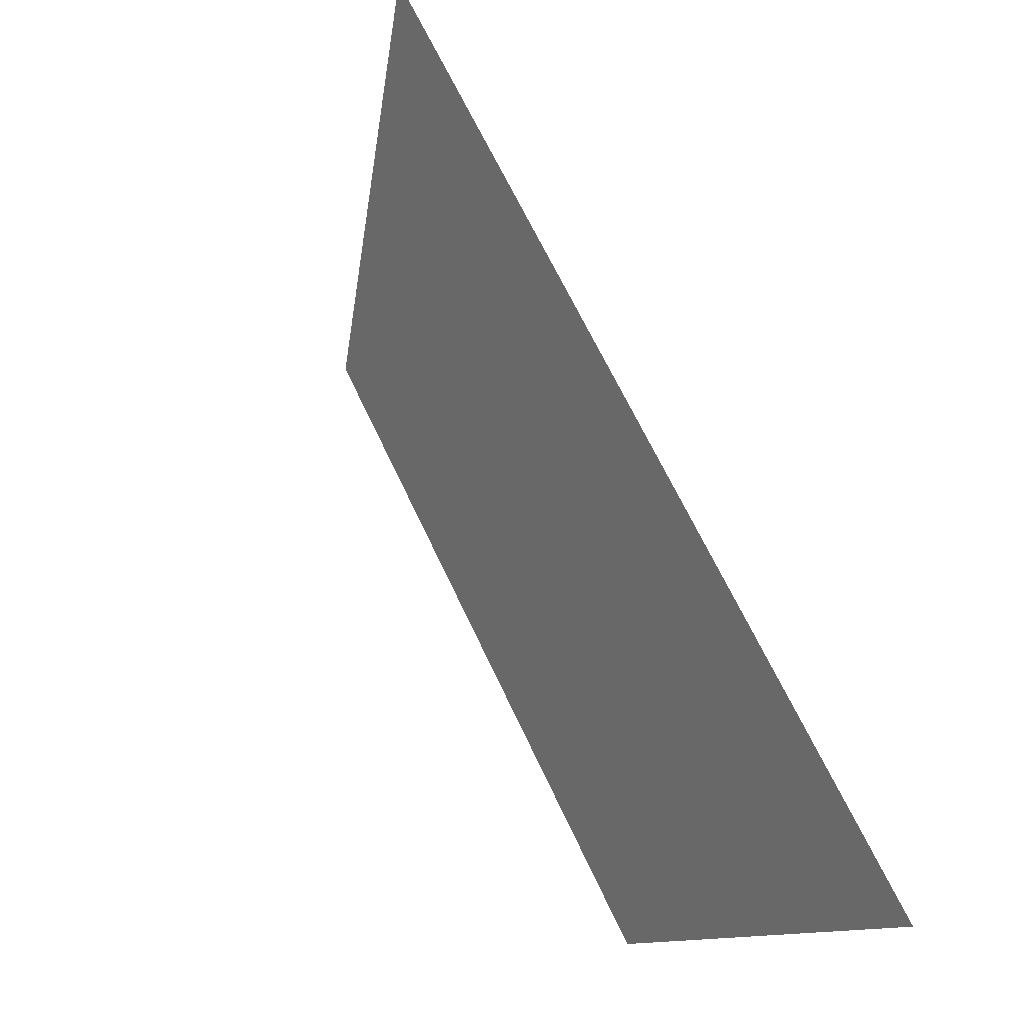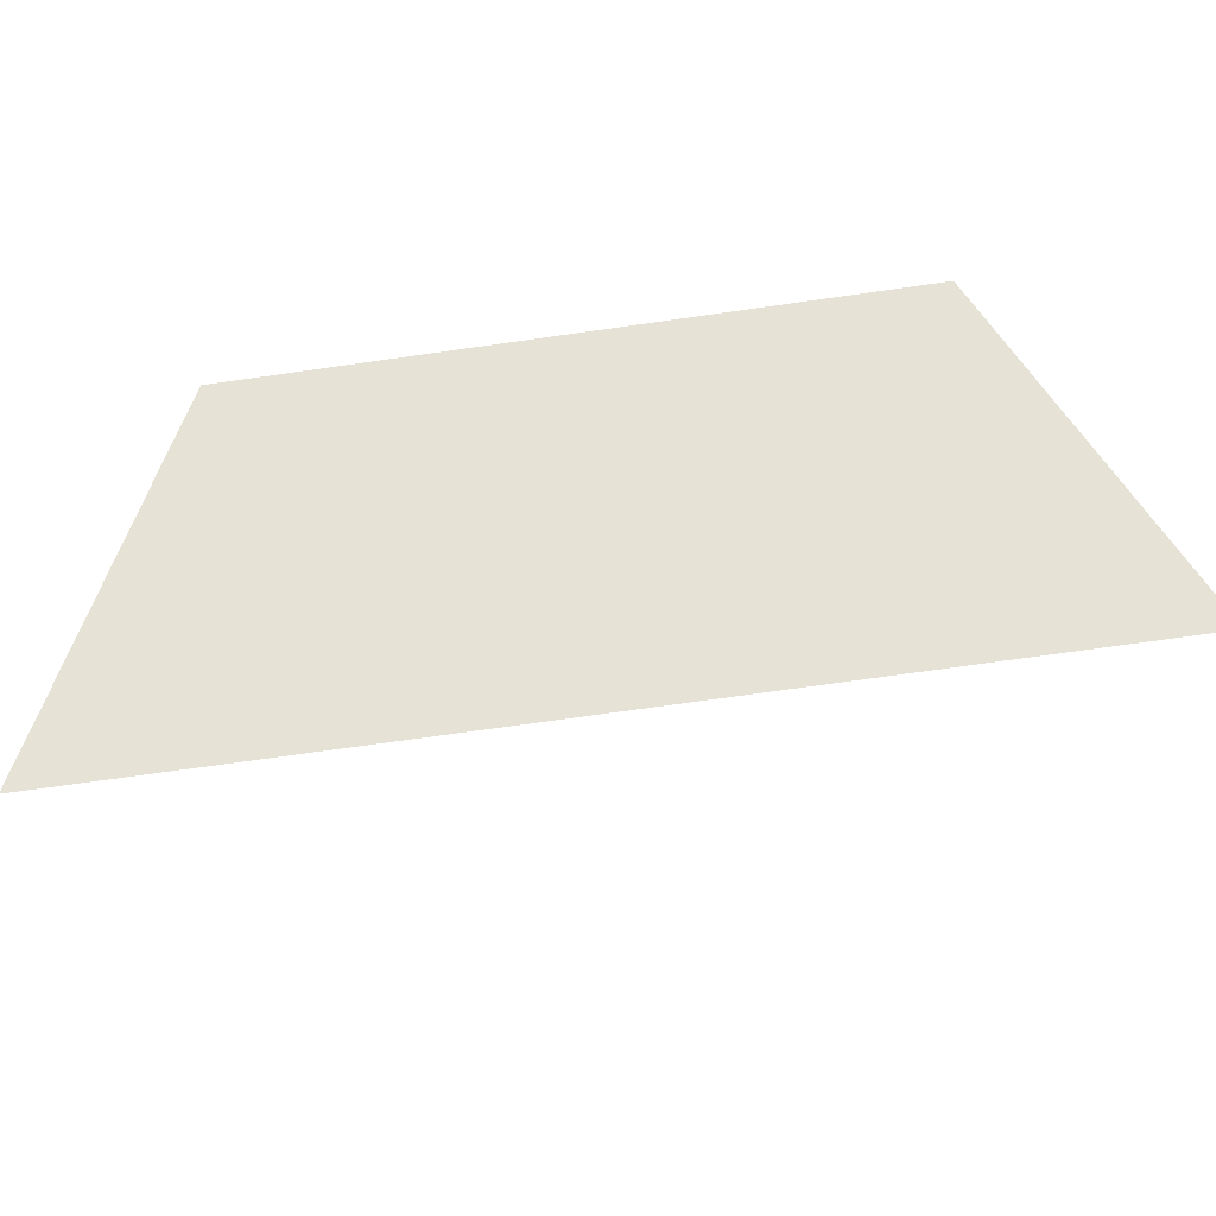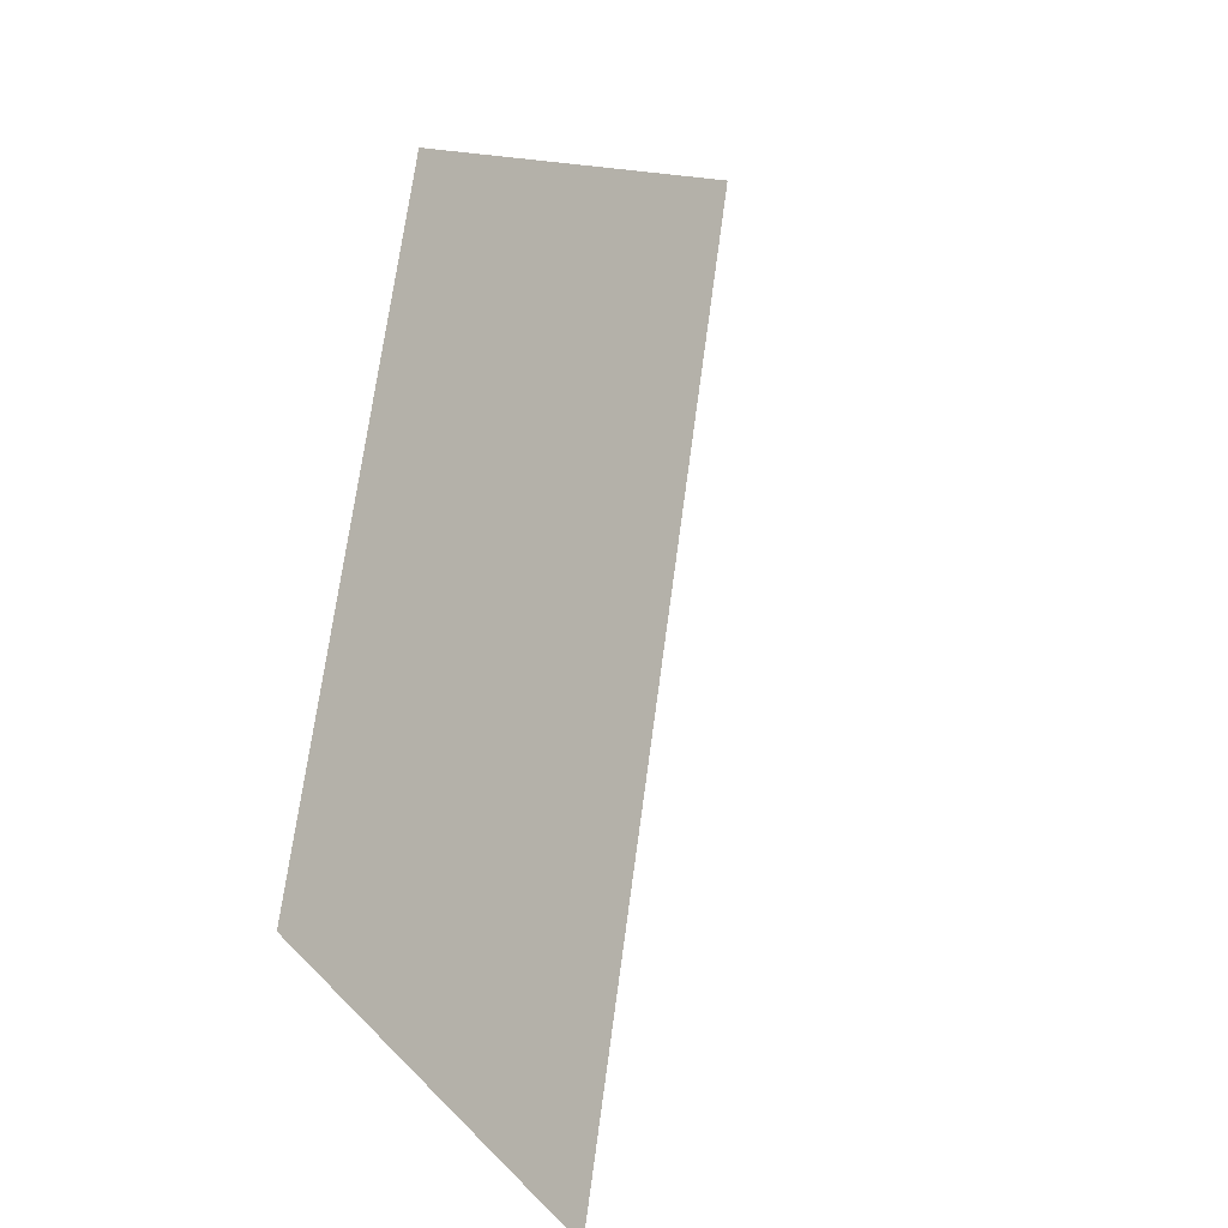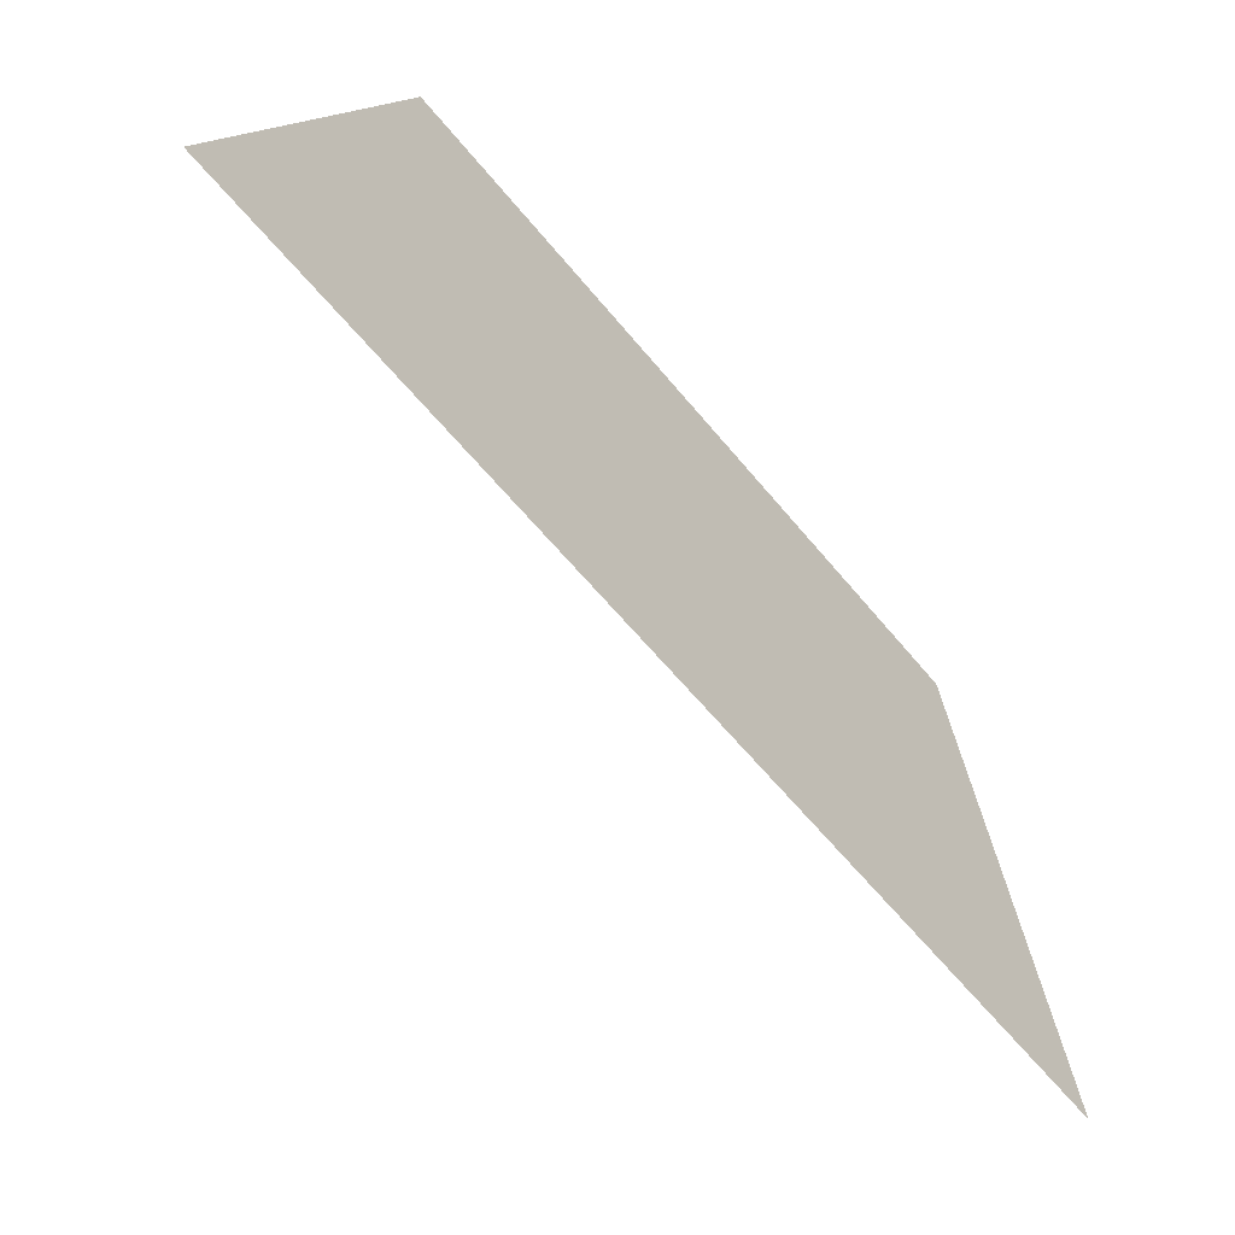
<metadata>
{"format":"obj","ext":"obj","renderer":"f3d","projection":"perspective","resolution":1024,"background":"white","views":[{"elev":-65.2,"azim":126.0,"up":"+Y"},{"elev":-72.8,"azim":-127.0,"up":"+Z"},{"elev":70.6,"azim":-37.3,"up":"+Z"},{"elev":5.9,"azim":151.8,"up":"+Y"}]}
</metadata>
<code>
o octtorus_subdivide.030
v 1.5 -0.7 0
v 0.7 -1.5 0
v 2 -0.8 -0.5
v 0.8 -2 -0.5
v 1.1 -1.1 0
v 1.75 -0.75 -0.25
v 1.4 -1.4 -0.5
v 0.75 -1.75 -0.25
v 1.35 -1.15 -0.25
v 0.9 -1.3 0
v 1.3 -0.9 0
v 1.875 -0.775 -0.375
v 1.625 -0.725 -0.125
v 1.1 -1.7 -0.5
v 0.775 -1.875 -0.375
v 1.075 -1.575 -0.375
v 1.05 -1.45 -0.25
v 0.725 -1.625 -0.125
v 1.025 -1.325 -0.125
v 1.375 -1.275 -0.375
v 1.675 -0.975 -0.375
v 1.7 -1.1 -0.5
v 1.425 -0.925 -0.125
v 1.55 -0.95 -0.25
v 1.225 -1.125 -0.125
v 0.8 -1.4 0
v 1 -1.2 0
v 1.4 -0.8 0
v 1.2 -1 0
v 1.938 -0.7875 -0.4375
v 1.812 -0.7625 -0.3125
v 1.688 -0.7375 -0.1875
v 1.562 -0.7125 -0.0625
v 0.95 -1.85 -0.5
v 0.7875 -1.938 -0.4375
v 0.9375 -1.788 -0.4375
v 0.925 -1.725 -0.375
v 0.7625 -1.812 -0.3125
v 0.9125 -1.663 -0.3125
v 1.087 -1.637 -0.4375
v 1.238 -1.488 -0.4375
v 1.25 -1.55 -0.5
v 0.9 -1.6 -0.25
v 0.7375 -1.688 -0.1875
v 0.8875 -1.538 -0.1875
v 0.875 -1.475 -0.125
v 0.7125 -1.562 -0.0625
v 0.8625 -1.413 -0.0625
v 1.038 -1.387 -0.1875
v 1.188 -1.238 -0.1875
v 1.2 -1.3 -0.25
v 1.363 -1.212 -0.3125
v 1.512 -1.062 -0.3125
v 1.525 -1.125 -0.375
v 1.688 -1.038 -0.4375
v 1.837 -0.8875 -0.4375
v 1.85 -0.95 -0.5
v 1.538 -1.188 -0.4375
v 1.55 -1.25 -0.5
v 1.387 -1.337 -0.4375
v 1.062 -1.512 -0.3125
v 1.212 -1.363 -0.3125
v 1.225 -1.425 -0.375
v 1.462 -0.8125 -0.0625
v 1.525 -0.825 -0.125
v 1.587 -0.8375 -0.1875
v 1.363 -0.9125 -0.0625
v 1.262 -1.012 -0.0625
v 1.65 -0.85 -0.25
v 1.712 -0.8625 -0.3125
v 1.775 -0.875 -0.375
v 1.613 -0.9625 -0.3125
v 1.45 -1.05 -0.25
v 1.288 -1.137 -0.1875
v 1.125 -1.225 -0.125
v 0.9625 -1.312 -0.0625
v 1.062 -1.212 -0.0625
v 1.163 -1.113 -0.0625
v 1.488 -0.9375 -0.1875
v 1.387 -1.038 -0.1875
v 1.325 -1.025 -0.125
v 0.75 -1.45 0
v 0.85 -1.35 0
v 1.05 -1.15 0
v 0.95 -1.25 0
v 1.45 -0.75 0
v 1.35 -0.85 0
v 1.25 -0.95 0
v 1.15 -1.05 0
v 1.969 -0.7937 -0.4688
v 1.906 -0.7812 -0.4062
v 1.844 -0.7688 -0.3438
v 1.781 -0.7562 -0.2812
v 1.719 -0.7438 -0.2188
v 1.656 -0.7312 -0.1562
v 1.594 -0.7188 -0.09375
v 1.531 -0.7063 -0.03125
v 0.875 -1.925 -0.5
v 0.7937 -1.969 -0.4688
v 0.8688 -1.894 -0.4688
v 0.8625 -1.863 -0.4375
v 0.7812 -1.906 -0.4062
v 0.8562 -1.831 -0.4062
v 0.9437 -1.819 -0.4688
v 1.019 -1.744 -0.4688
v 1.025 -1.775 -0.5
v 0.85 -1.8 -0.375
v 0.7688 -1.844 -0.3438
v 0.8438 -1.769 -0.3438
v 0.8375 -1.738 -0.3125
v 0.7562 -1.781 -0.2812
v 0.8313 -1.706 -0.2812
v 0.9187 -1.694 -0.3438
v 0.9938 -1.619 -0.3438
v 1 -1.65 -0.375
v 1.081 -1.606 -0.4062
v 1.156 -1.531 -0.4062
v 1.163 -1.562 -0.4375
v 1.244 -1.519 -0.4688
v 1.319 -1.444 -0.4688
v 1.325 -1.475 -0.5
v 1.169 -1.594 -0.4688
v 1.175 -1.625 -0.5
v 1.094 -1.669 -0.4688
v 0.9313 -1.756 -0.4062
v 1.006 -1.681 -0.4062
v 1.012 -1.712 -0.4375
v 0.825 -1.675 -0.25
v 0.7438 -1.719 -0.2188
v 0.8187 -1.644 -0.2188
v 0.8125 -1.613 -0.1875
v 0.7312 -1.656 -0.1562
v 0.8063 -1.581 -0.1562
v 0.8938 -1.569 -0.2188
v 0.9688 -1.494 -0.2188
v 0.975 -1.525 -0.25
v 0.8 -1.55 -0.125
v 0.7188 -1.594 -0.09375
v 0.7937 -1.519 -0.09375
v 0.7875 -1.488 -0.0625
v 0.7063 -1.531 -0.03125
v 0.7812 -1.456 -0.03125
v 0.8688 -1.444 -0.09375
v 0.9437 -1.369 -0.09375
v 0.95 -1.4 -0.125
v 1.031 -1.356 -0.1562
v 1.106 -1.281 -0.1562
v 1.113 -1.312 -0.1875
v 1.194 -1.269 -0.2188
v 1.269 -1.194 -0.2188
v 1.275 -1.225 -0.25
v 1.119 -1.344 -0.2188
v 1.125 -1.375 -0.25
v 1.044 -1.419 -0.2188
v 0.8812 -1.506 -0.1562
v 0.9563 -1.431 -0.1562
v 0.9625 -1.462 -0.1875
v 1.356 -1.181 -0.2812
v 1.431 -1.106 -0.2812
v 1.438 -1.137 -0.3125
v 1.519 -1.094 -0.3438
v 1.594 -1.019 -0.3438
v 1.6 -1.05 -0.375
v 1.444 -1.169 -0.3438
v 1.45 -1.2 -0.375
v 1.369 -1.244 -0.3438
v 1.681 -1.006 -0.4062
v 1.756 -0.9313 -0.4062
v 1.762 -0.9625 -0.4375
v 1.844 -0.9187 -0.4688
v 1.919 -0.8438 -0.4688
v 1.925 -0.875 -0.5
v 1.769 -0.9938 -0.4688
v 1.775 -1.025 -0.5
v 1.694 -1.069 -0.4688
v 1.619 -1.144 -0.4688
v 1.625 -1.175 -0.5
v 1.544 -1.219 -0.4688
v 1.469 -1.294 -0.4688
v 1.475 -1.325 -0.5
v 1.394 -1.369 -0.4688
v 1.462 -1.262 -0.4375
v 1.381 -1.306 -0.4062
v 1.456 -1.231 -0.4062
v 1.606 -1.081 -0.4062
v 1.613 -1.113 -0.4375
v 1.531 -1.156 -0.4062
v 0.9062 -1.631 -0.2812
v 0.9812 -1.556 -0.2812
v 1.056 -1.481 -0.2812
v 0.9875 -1.587 -0.3125
v 1.069 -1.544 -0.3438
v 1.131 -1.406 -0.2812
v 1.206 -1.331 -0.2812
v 1.281 -1.256 -0.2812
v 1.288 -1.288 -0.3125
v 1.294 -1.319 -0.3438
v 1.3 -1.35 -0.375
v 1.306 -1.381 -0.4062
v 1.312 -1.413 -0.4375
v 1.231 -1.456 -0.4062
v 1.15 -1.5 -0.375
v 1.137 -1.438 -0.3125
v 1.219 -1.394 -0.3438
v 1.144 -1.469 -0.3438
v 1.481 -0.7562 -0.03125
v 1.512 -0.7625 -0.0625
v 1.544 -0.7688 -0.09375
v 1.431 -0.8063 -0.03125
v 1.381 -0.8562 -0.03125
v 1.575 -0.775 -0.125
v 1.606 -0.7812 -0.1562
v 1.637 -0.7875 -0.1875
v 1.669 -0.7937 -0.2188
v 1.556 -0.8313 -0.1562
v 1.506 -0.8812 -0.1562
v 1.475 -0.875 -0.125
v 1.394 -0.9187 -0.09375
v 1.344 -0.9688 -0.09375
v 1.312 -0.9625 -0.0625
v 1.231 -1.006 -0.03125
v 1.181 -1.056 -0.03125
v 1.281 -0.9563 -0.03125
v 1.331 -0.9062 -0.03125
v 1.494 -0.8187 -0.09375
v 1.444 -0.8688 -0.09375
v 1.413 -0.8625 -0.0625
v 1.7 -0.8 -0.25
v 1.731 -0.8063 -0.2812
v 1.762 -0.8125 -0.3125
v 1.794 -0.8187 -0.3438
v 1.681 -0.8562 -0.2812
v 1.631 -0.9062 -0.2812
v 1.6 -0.9 -0.25
v 1.825 -0.825 -0.375
v 1.856 -0.8313 -0.4062
v 1.887 -0.8375 -0.4375
v 1.806 -0.8812 -0.4062
v 1.725 -0.925 -0.375
v 1.644 -0.9688 -0.3438
v 1.562 -1.012 -0.3125
v 1.481 -1.056 -0.2812
v 1.4 -1.1 -0.25
v 1.531 -1.006 -0.2812
v 1.5 -1 -0.25
v 1.581 -0.9563 -0.2812
v 1.744 -0.8688 -0.3438
v 1.694 -0.9187 -0.3438
v 1.663 -0.9125 -0.3125
v 1.319 -1.144 -0.2188
v 1.238 -1.188 -0.1875
v 1.156 -1.231 -0.1562
v 1.075 -1.275 -0.125
v 1.206 -1.181 -0.1562
v 1.175 -1.175 -0.125
v 1.256 -1.131 -0.1562
v 0.9938 -1.319 -0.09375
v 0.9125 -1.363 -0.0625
v 0.8313 -1.406 -0.03125
v 0.8812 -1.356 -0.03125
v 0.9313 -1.306 -0.03125
v 0.9812 -1.256 -0.03125
v 1.031 -1.206 -0.03125
v 1.081 -1.156 -0.03125
v 1.131 -1.106 -0.03125
v 1.113 -1.163 -0.0625
v 1.194 -1.119 -0.09375
v 1.144 -1.169 -0.09375
v 1.044 -1.269 -0.09375
v 1.012 -1.262 -0.0625
v 1.094 -1.219 -0.09375
v 1.619 -0.8438 -0.2188
v 1.569 -0.8938 -0.2188
v 1.519 -0.9437 -0.2188
v 1.538 -0.8875 -0.1875
v 1.456 -0.9313 -0.1562
v 1.469 -0.9938 -0.2188
v 1.419 -1.044 -0.2188
v 1.369 -1.094 -0.2188
v 1.337 -1.087 -0.1875
v 1.306 -1.081 -0.1562
v 1.275 -1.075 -0.125
v 1.244 -1.069 -0.09375
v 1.212 -1.062 -0.0625
v 1.294 -1.019 -0.09375
v 1.375 -0.975 -0.125
v 1.438 -0.9875 -0.1875
v 1.356 -1.031 -0.1562
v 1.406 -0.9812 -0.1562
f 4 99 98
f 99 35 100
f 100 34 98
f 99 100 98
f 35 102 101
f 102 15 103
f 103 36 101
f 102 103 101
f 36 105 104
f 105 14 106
f 106 34 104
f 105 106 104
f 35 101 100
f 101 36 104
f 104 34 100
f 101 104 100
f 15 108 107
f 108 38 109
f 109 37 107
f 108 109 107
f 38 111 110
f 111 8 112
f 112 39 110
f 111 112 110
f 39 114 113
f 114 16 115
f 115 37 113
f 114 115 113
f 38 110 109
f 110 39 113
f 113 37 109
f 110 113 109
f 16 117 116
f 117 41 118
f 118 40 116
f 117 118 116
f 41 120 119
f 120 7 121
f 121 42 119
f 120 121 119
f 42 123 122
f 123 14 124
f 124 40 122
f 123 124 122
f 41 119 118
f 119 42 122
f 122 40 118
f 119 122 118
f 15 107 103
f 107 37 125
f 125 36 103
f 107 125 103
f 37 115 126
f 115 16 116
f 116 40 126
f 115 116 126
f 40 124 127
f 124 14 105
f 105 36 127
f 124 105 127
f 37 126 125
f 126 40 127
f 127 36 125
f 126 127 125
f 8 129 128
f 129 44 130
f 130 43 128
f 129 130 128
f 44 132 131
f 132 18 133
f 133 45 131
f 132 133 131
f 45 135 134
f 135 17 136
f 136 43 134
f 135 136 134
f 44 131 130
f 131 45 134
f 134 43 130
f 131 134 130
f 18 138 137
f 138 47 139
f 139 46 137
f 138 139 137
f 47 141 140
f 141 2 142
f 142 48 140
f 141 142 140
f 48 144 143
f 144 19 145
f 145 46 143
f 144 145 143
f 47 140 139
f 140 48 143
f 143 46 139
f 140 143 139
f 19 147 146
f 147 50 148
f 148 49 146
f 147 148 146
f 50 150 149
f 150 9 151
f 151 51 149
f 150 151 149
f 51 153 152
f 153 17 154
f 154 49 152
f 153 154 152
f 50 149 148
f 149 51 152
f 152 49 148
f 149 152 148
f 18 137 133
f 137 46 155
f 155 45 133
f 137 155 133
f 46 145 156
f 145 19 146
f 146 49 156
f 145 146 156
f 49 154 157
f 154 17 135
f 135 45 157
f 154 135 157
f 46 156 155
f 156 49 157
f 157 45 155
f 156 157 155
f 9 159 158
f 159 53 160
f 160 52 158
f 159 160 158
f 53 162 161
f 162 21 163
f 163 54 161
f 162 163 161
f 54 165 164
f 165 20 166
f 166 52 164
f 165 166 164
f 53 161 160
f 161 54 164
f 164 52 160
f 161 164 160
f 21 168 167
f 168 56 169
f 169 55 167
f 168 169 167
f 56 171 170
f 171 3 172
f 172 57 170
f 171 172 170
f 57 174 173
f 174 22 175
f 175 55 173
f 174 175 173
f 56 170 169
f 170 57 173
f 173 55 169
f 170 173 169
f 22 177 176
f 177 59 178
f 178 58 176
f 177 178 176
f 59 180 179
f 180 7 181
f 181 60 179
f 180 181 179
f 60 183 182
f 183 20 184
f 184 58 182
f 183 184 182
f 59 179 178
f 179 60 182
f 182 58 178
f 179 182 178
f 21 167 163
f 167 55 185
f 185 54 163
f 167 185 163
f 55 175 186
f 175 22 176
f 176 58 186
f 175 176 186
f 58 184 187
f 184 20 165
f 165 54 187
f 184 165 187
f 55 186 185
f 186 58 187
f 187 54 185
f 186 187 185
f 8 128 112
f 128 43 188
f 188 39 112
f 128 188 112
f 43 136 189
f 136 17 190
f 190 61 189
f 136 190 189
f 61 192 191
f 192 16 114
f 114 39 191
f 192 114 191
f 43 189 188
f 189 61 191
f 191 39 188
f 189 191 188
f 17 153 193
f 153 51 194
f 194 62 193
f 153 194 193
f 51 151 195
f 151 9 158
f 158 52 195
f 151 158 195
f 52 166 196
f 166 20 197
f 197 62 196
f 166 197 196
f 51 195 194
f 195 52 196
f 196 62 194
f 195 196 194
f 20 183 198
f 183 60 199
f 199 63 198
f 183 199 198
f 60 181 200
f 181 7 120
f 120 41 200
f 181 120 200
f 41 117 201
f 117 16 202
f 202 63 201
f 117 202 201
f 60 200 199
f 200 41 201
f 201 63 199
f 200 201 199
f 17 193 190
f 193 62 203
f 203 61 190
f 193 203 190
f 62 197 204
f 197 20 198
f 198 63 204
f 197 198 204
f 63 202 205
f 202 16 192
f 192 61 205
f 202 192 205
f 62 204 203
f 204 63 205
f 205 61 203
f 204 205 203
f 1 97 86
f 97 33 206
f 206 28 86
f 97 206 86
f 33 96 207
f 96 13 208
f 208 64 207
f 96 208 207
f 64 210 209
f 210 11 87
f 87 28 209
f 210 87 209
f 33 207 206
f 207 64 209
f 209 28 206
f 207 209 206
f 13 95 211
f 95 32 212
f 212 65 211
f 95 212 211
f 32 94 213
f 94 6 214
f 214 66 213
f 94 214 213
f 66 216 215
f 216 23 217
f 217 65 215
f 216 217 215
f 32 213 212
f 213 66 215
f 215 65 212
f 213 215 212
f 23 219 218
f 219 68 220
f 220 67 218
f 219 220 218
f 68 222 221
f 222 5 89
f 89 29 221
f 222 89 221
f 29 88 223
f 88 11 224
f 224 67 223
f 88 224 223
f 68 221 220
f 221 29 223
f 223 67 220
f 221 223 220
f 13 211 208
f 211 65 225
f 225 64 208
f 211 225 208
f 65 217 226
f 217 23 218
f 218 67 226
f 217 218 226
f 67 224 227
f 224 11 210
f 210 64 227
f 224 210 227
f 65 226 225
f 226 67 227
f 227 64 225
f 226 227 225
f 6 93 228
f 93 31 229
f 229 69 228
f 93 229 228
f 31 92 230
f 92 12 231
f 231 70 230
f 92 231 230
f 70 233 232
f 233 24 234
f 234 69 232
f 233 234 232
f 31 230 229
f 230 70 232
f 232 69 229
f 230 232 229
f 12 91 235
f 91 30 236
f 236 71 235
f 91 236 235
f 30 90 237
f 90 3 171
f 171 56 237
f 90 171 237
f 56 168 238
f 168 21 239
f 239 71 238
f 168 239 238
f 30 237 236
f 237 56 238
f 238 71 236
f 237 238 236
f 21 162 240
f 162 53 241
f 241 72 240
f 162 241 240
f 53 159 242
f 159 9 243
f 243 73 242
f 159 243 242
f 73 245 244
f 245 24 246
f 246 72 244
f 245 246 244
f 53 242 241
f 242 73 244
f 244 72 241
f 242 244 241
f 12 235 231
f 235 71 247
f 247 70 231
f 235 247 231
f 71 239 248
f 239 21 240
f 240 72 248
f 239 240 248
f 72 246 249
f 246 24 233
f 233 70 249
f 246 233 249
f 71 248 247
f 248 72 249
f 249 70 247
f 248 249 247
f 9 150 250
f 150 50 251
f 251 74 250
f 150 251 250
f 50 147 252
f 147 19 253
f 253 75 252
f 147 253 252
f 75 255 254
f 255 25 256
f 256 74 254
f 255 256 254
f 50 252 251
f 252 75 254
f 254 74 251
f 252 254 251
f 19 144 257
f 144 48 258
f 258 76 257
f 144 258 257
f 48 142 259
f 142 2 82
f 82 26 259
f 142 82 259
f 26 83 260
f 83 10 261
f 261 76 260
f 83 261 260
f 48 259 258
f 259 26 260
f 260 76 258
f 259 260 258
f 10 85 262
f 85 27 263
f 263 77 262
f 85 263 262
f 27 84 264
f 84 5 265
f 265 78 264
f 84 265 264
f 78 267 266
f 267 25 268
f 268 77 266
f 267 268 266
f 27 264 263
f 264 78 266
f 266 77 263
f 264 266 263
f 19 257 253
f 257 76 269
f 269 75 253
f 257 269 253
f 76 261 270
f 261 10 262
f 262 77 270
f 261 262 270
f 77 268 271
f 268 25 255
f 255 75 271
f 268 255 271
f 76 270 269
f 270 77 271
f 271 75 269
f 270 271 269
f 6 228 214
f 228 69 272
f 272 66 214
f 228 272 214
f 69 234 273
f 234 24 274
f 274 79 273
f 234 274 273
f 79 276 275
f 276 23 216
f 216 66 275
f 276 216 275
f 69 273 272
f 273 79 275
f 275 66 272
f 273 275 272
f 24 245 277
f 245 73 278
f 278 80 277
f 245 278 277
f 73 243 279
f 243 9 250
f 250 74 279
f 243 250 279
f 74 256 280
f 256 25 281
f 281 80 280
f 256 281 280
f 73 279 278
f 279 74 280
f 280 80 278
f 279 280 278
f 25 267 282
f 267 78 283
f 283 81 282
f 267 283 282
f 78 265 284
f 265 5 222
f 222 68 284
f 265 222 284
f 68 219 285
f 219 23 286
f 286 81 285
f 219 286 285
f 78 284 283
f 284 68 285
f 285 81 283
f 284 285 283
f 24 277 274
f 277 80 287
f 287 79 274
f 277 287 274
f 80 281 288
f 281 25 282
f 282 81 288
f 281 282 288
f 81 286 289
f 286 23 276
f 276 79 289
f 286 276 289
f 80 288 287
f 288 81 289
f 289 79 287
f 288 289 287

</code>
